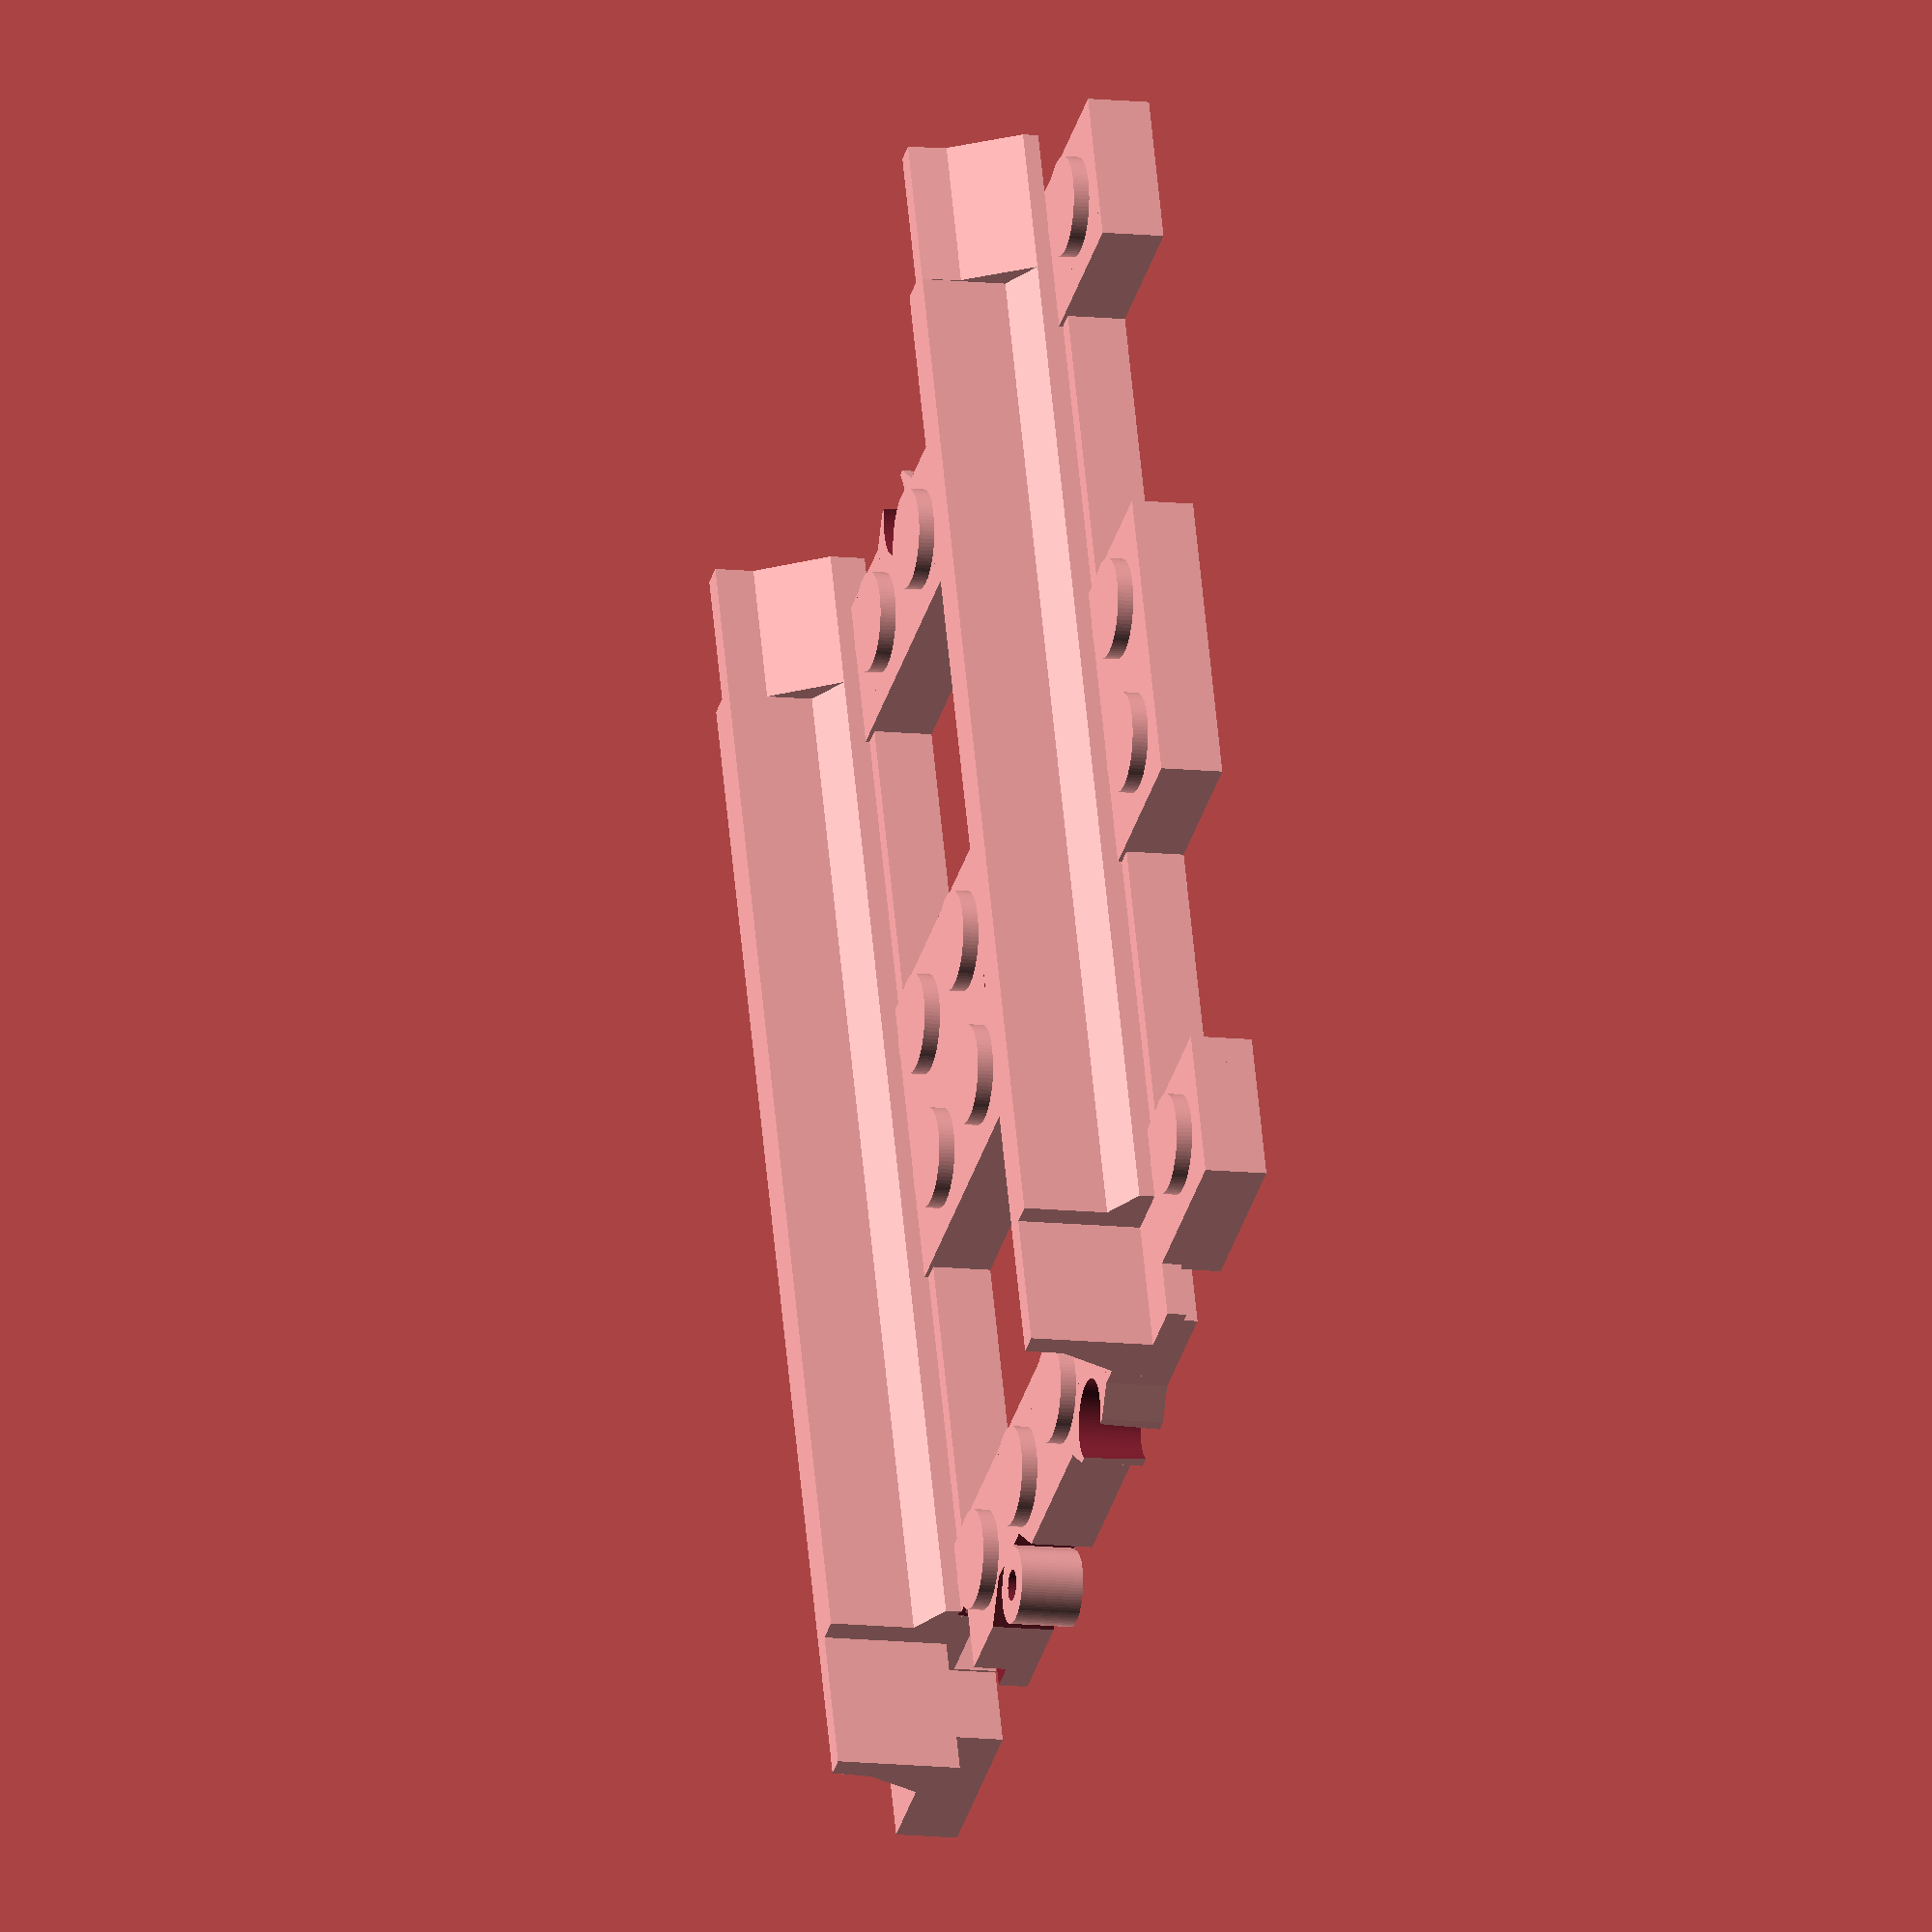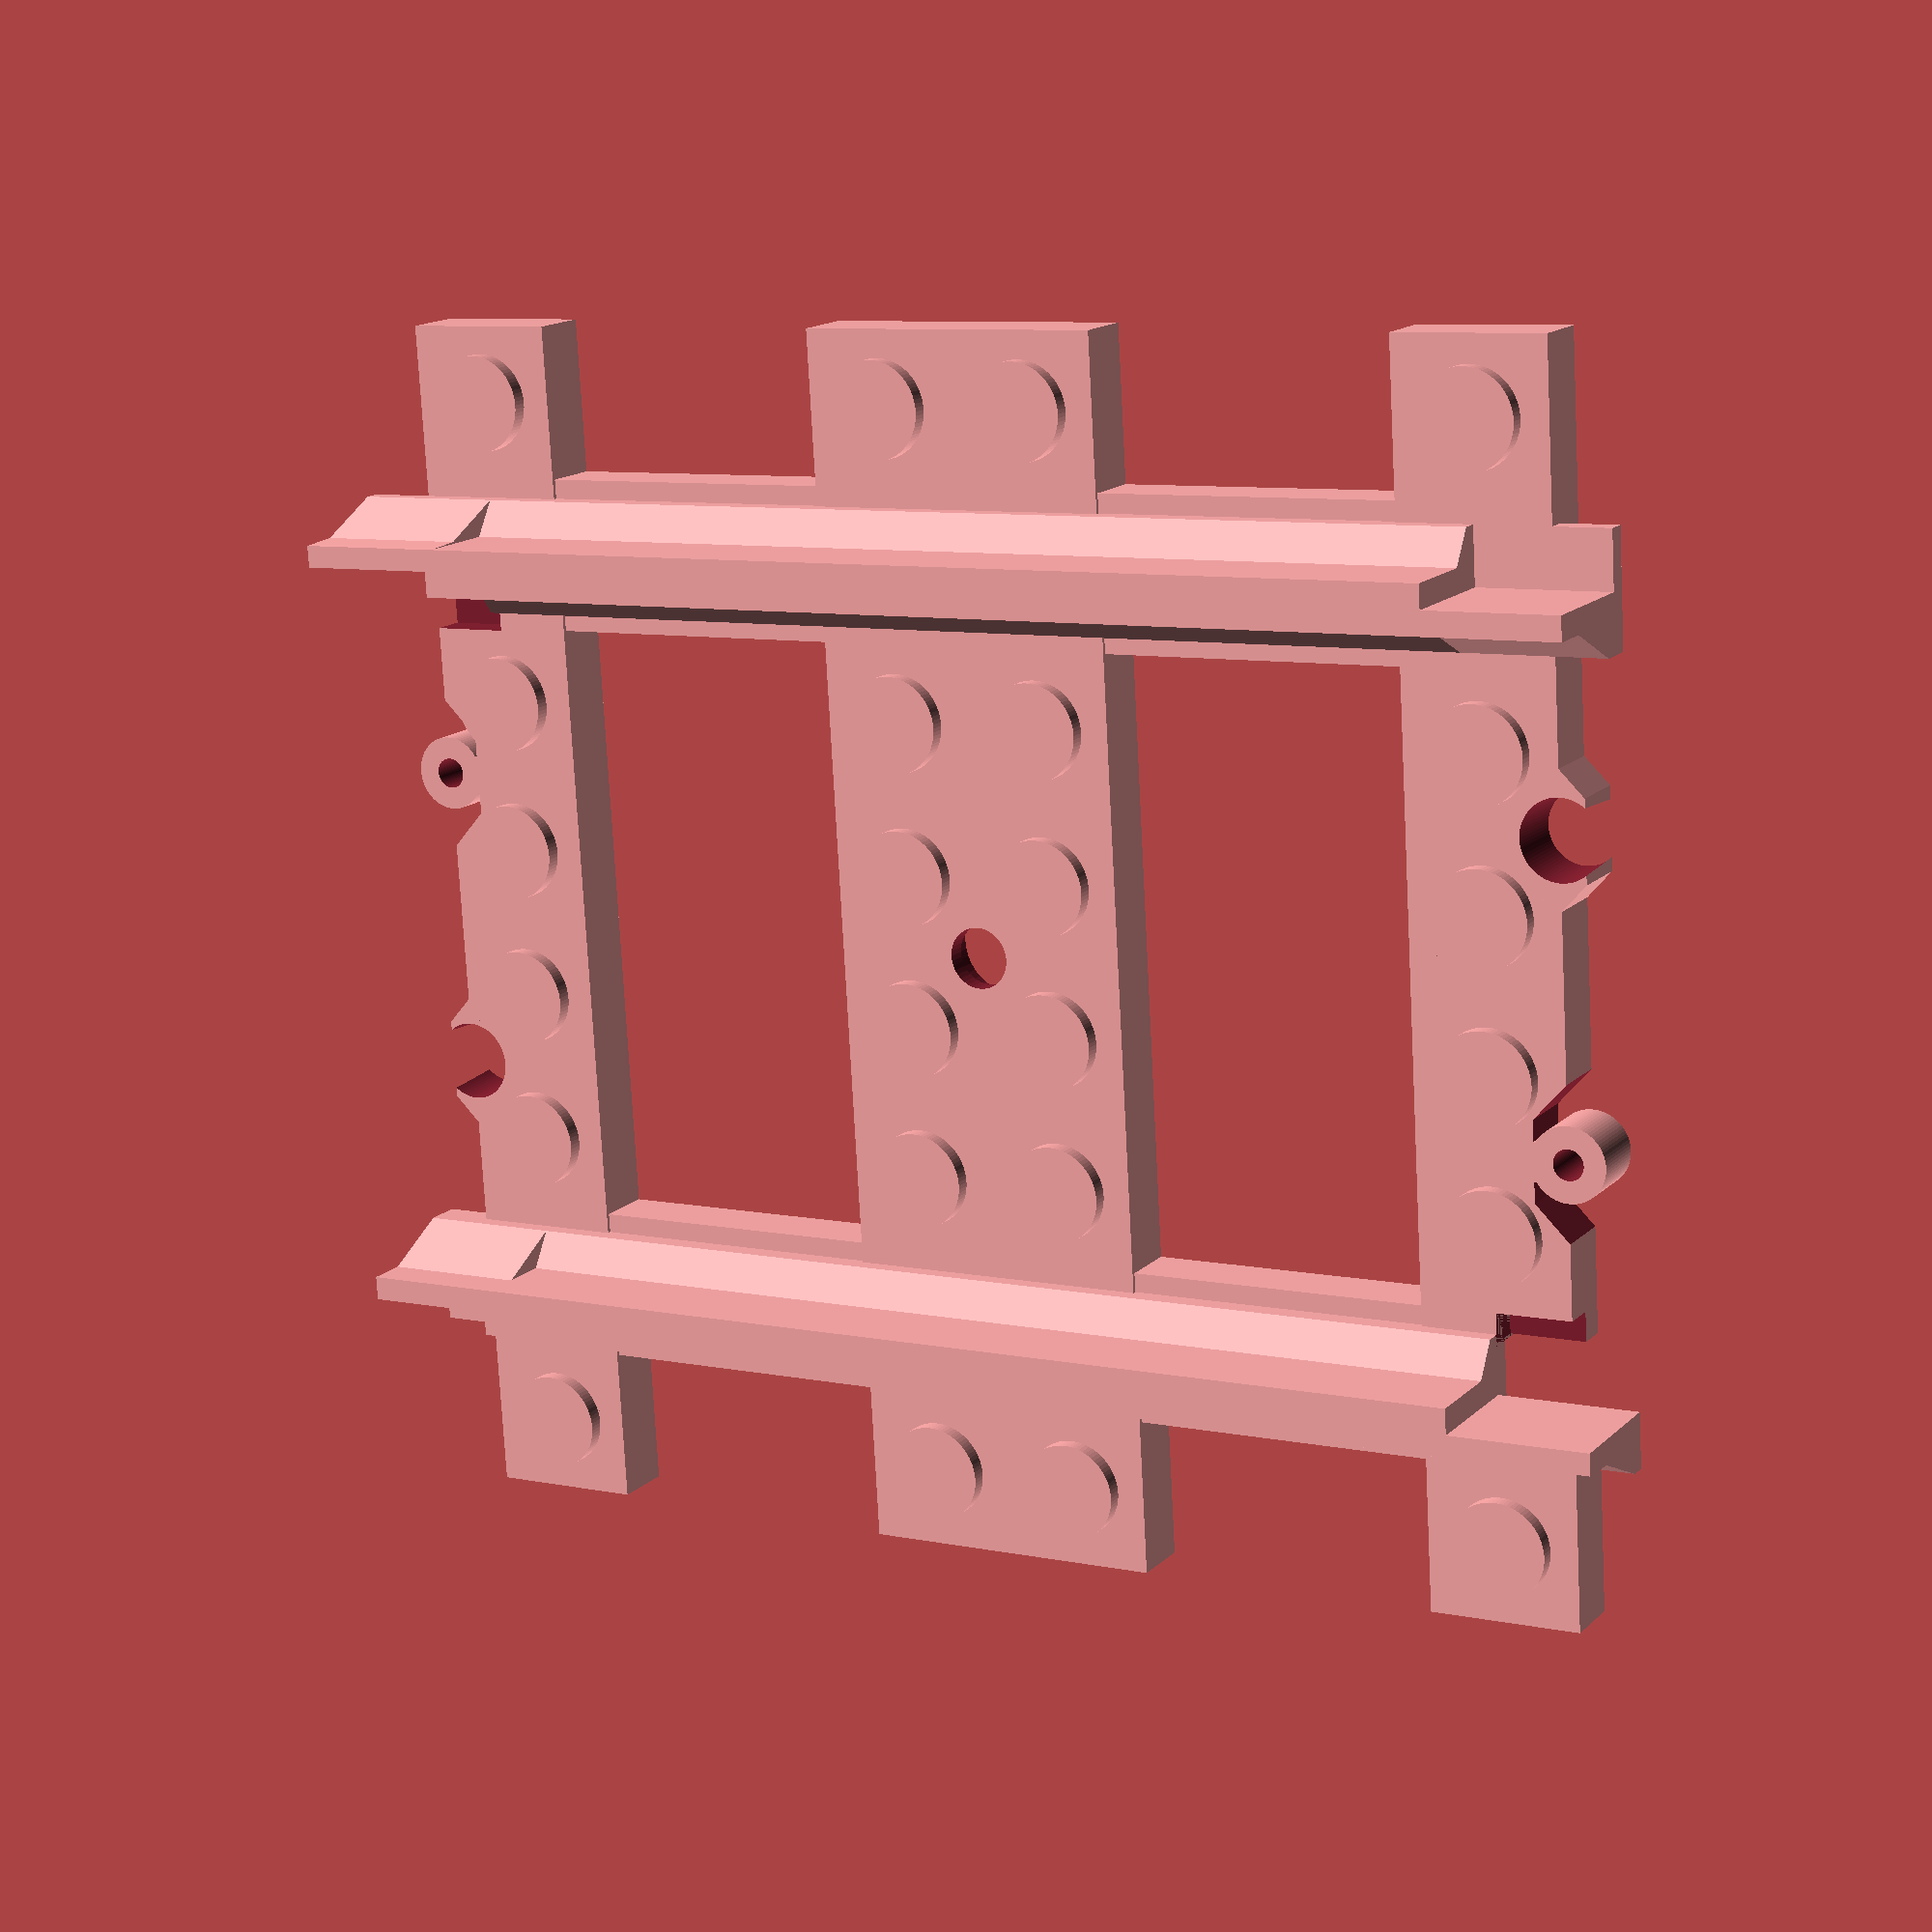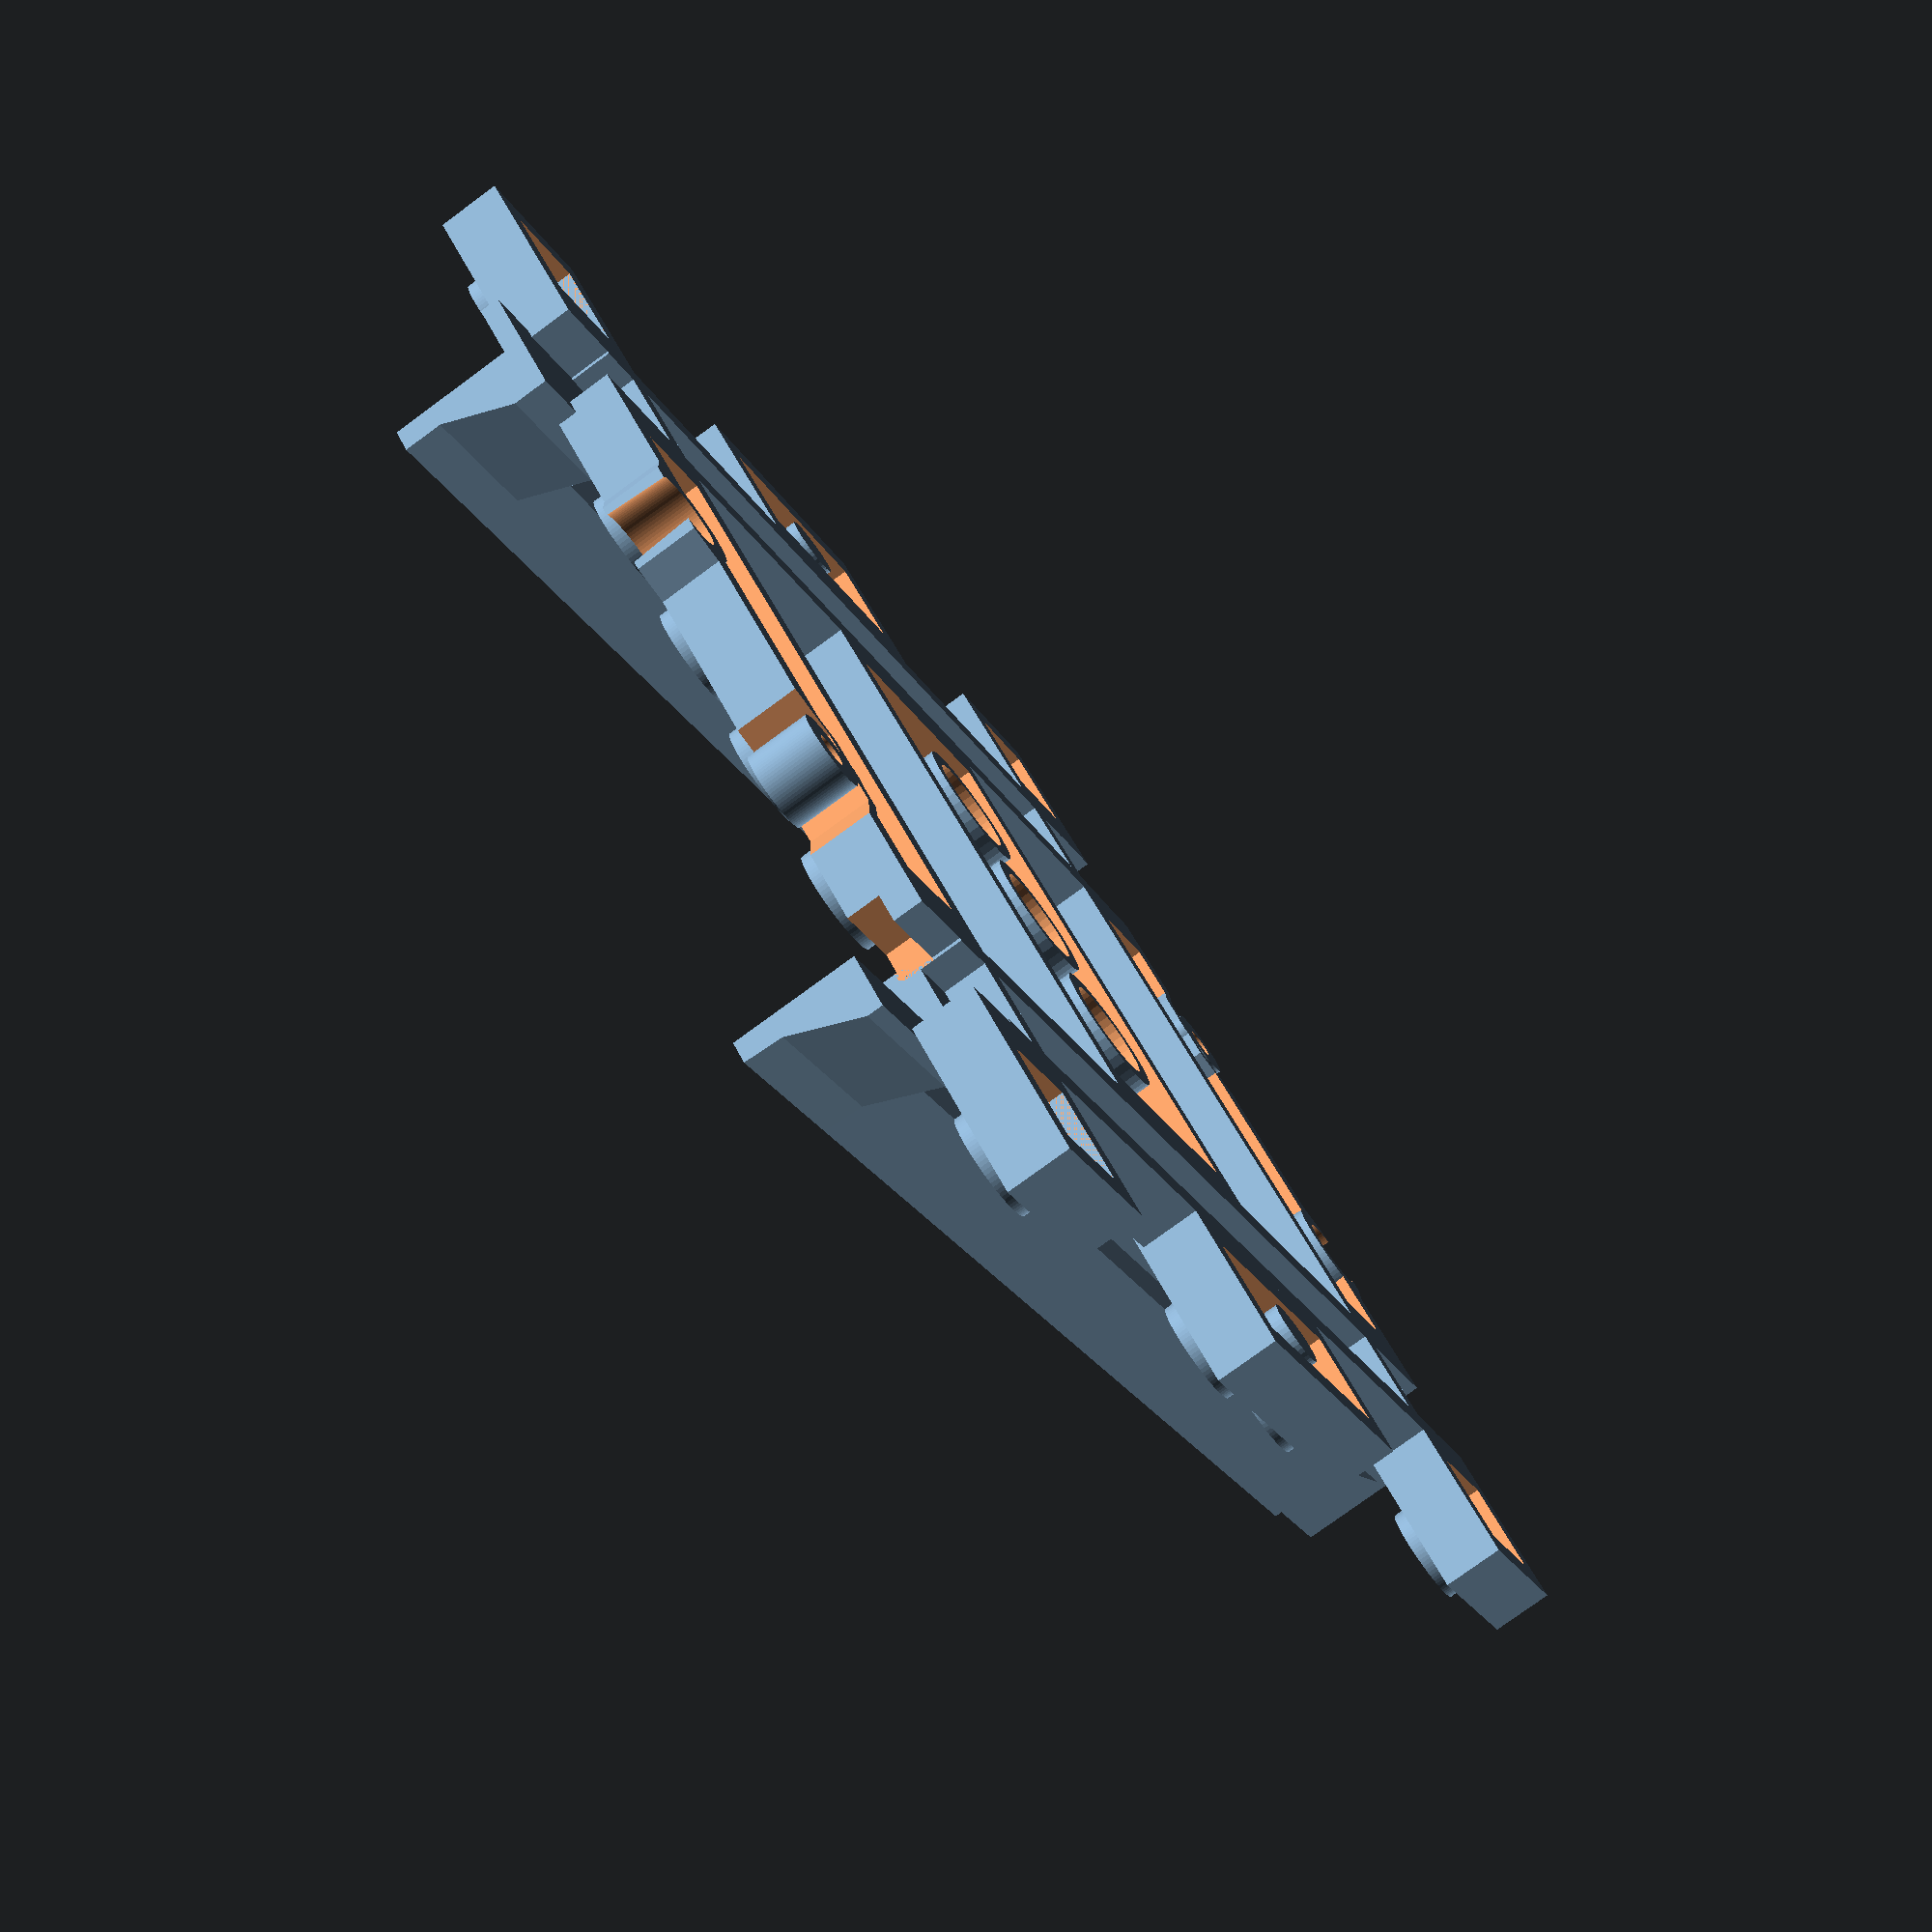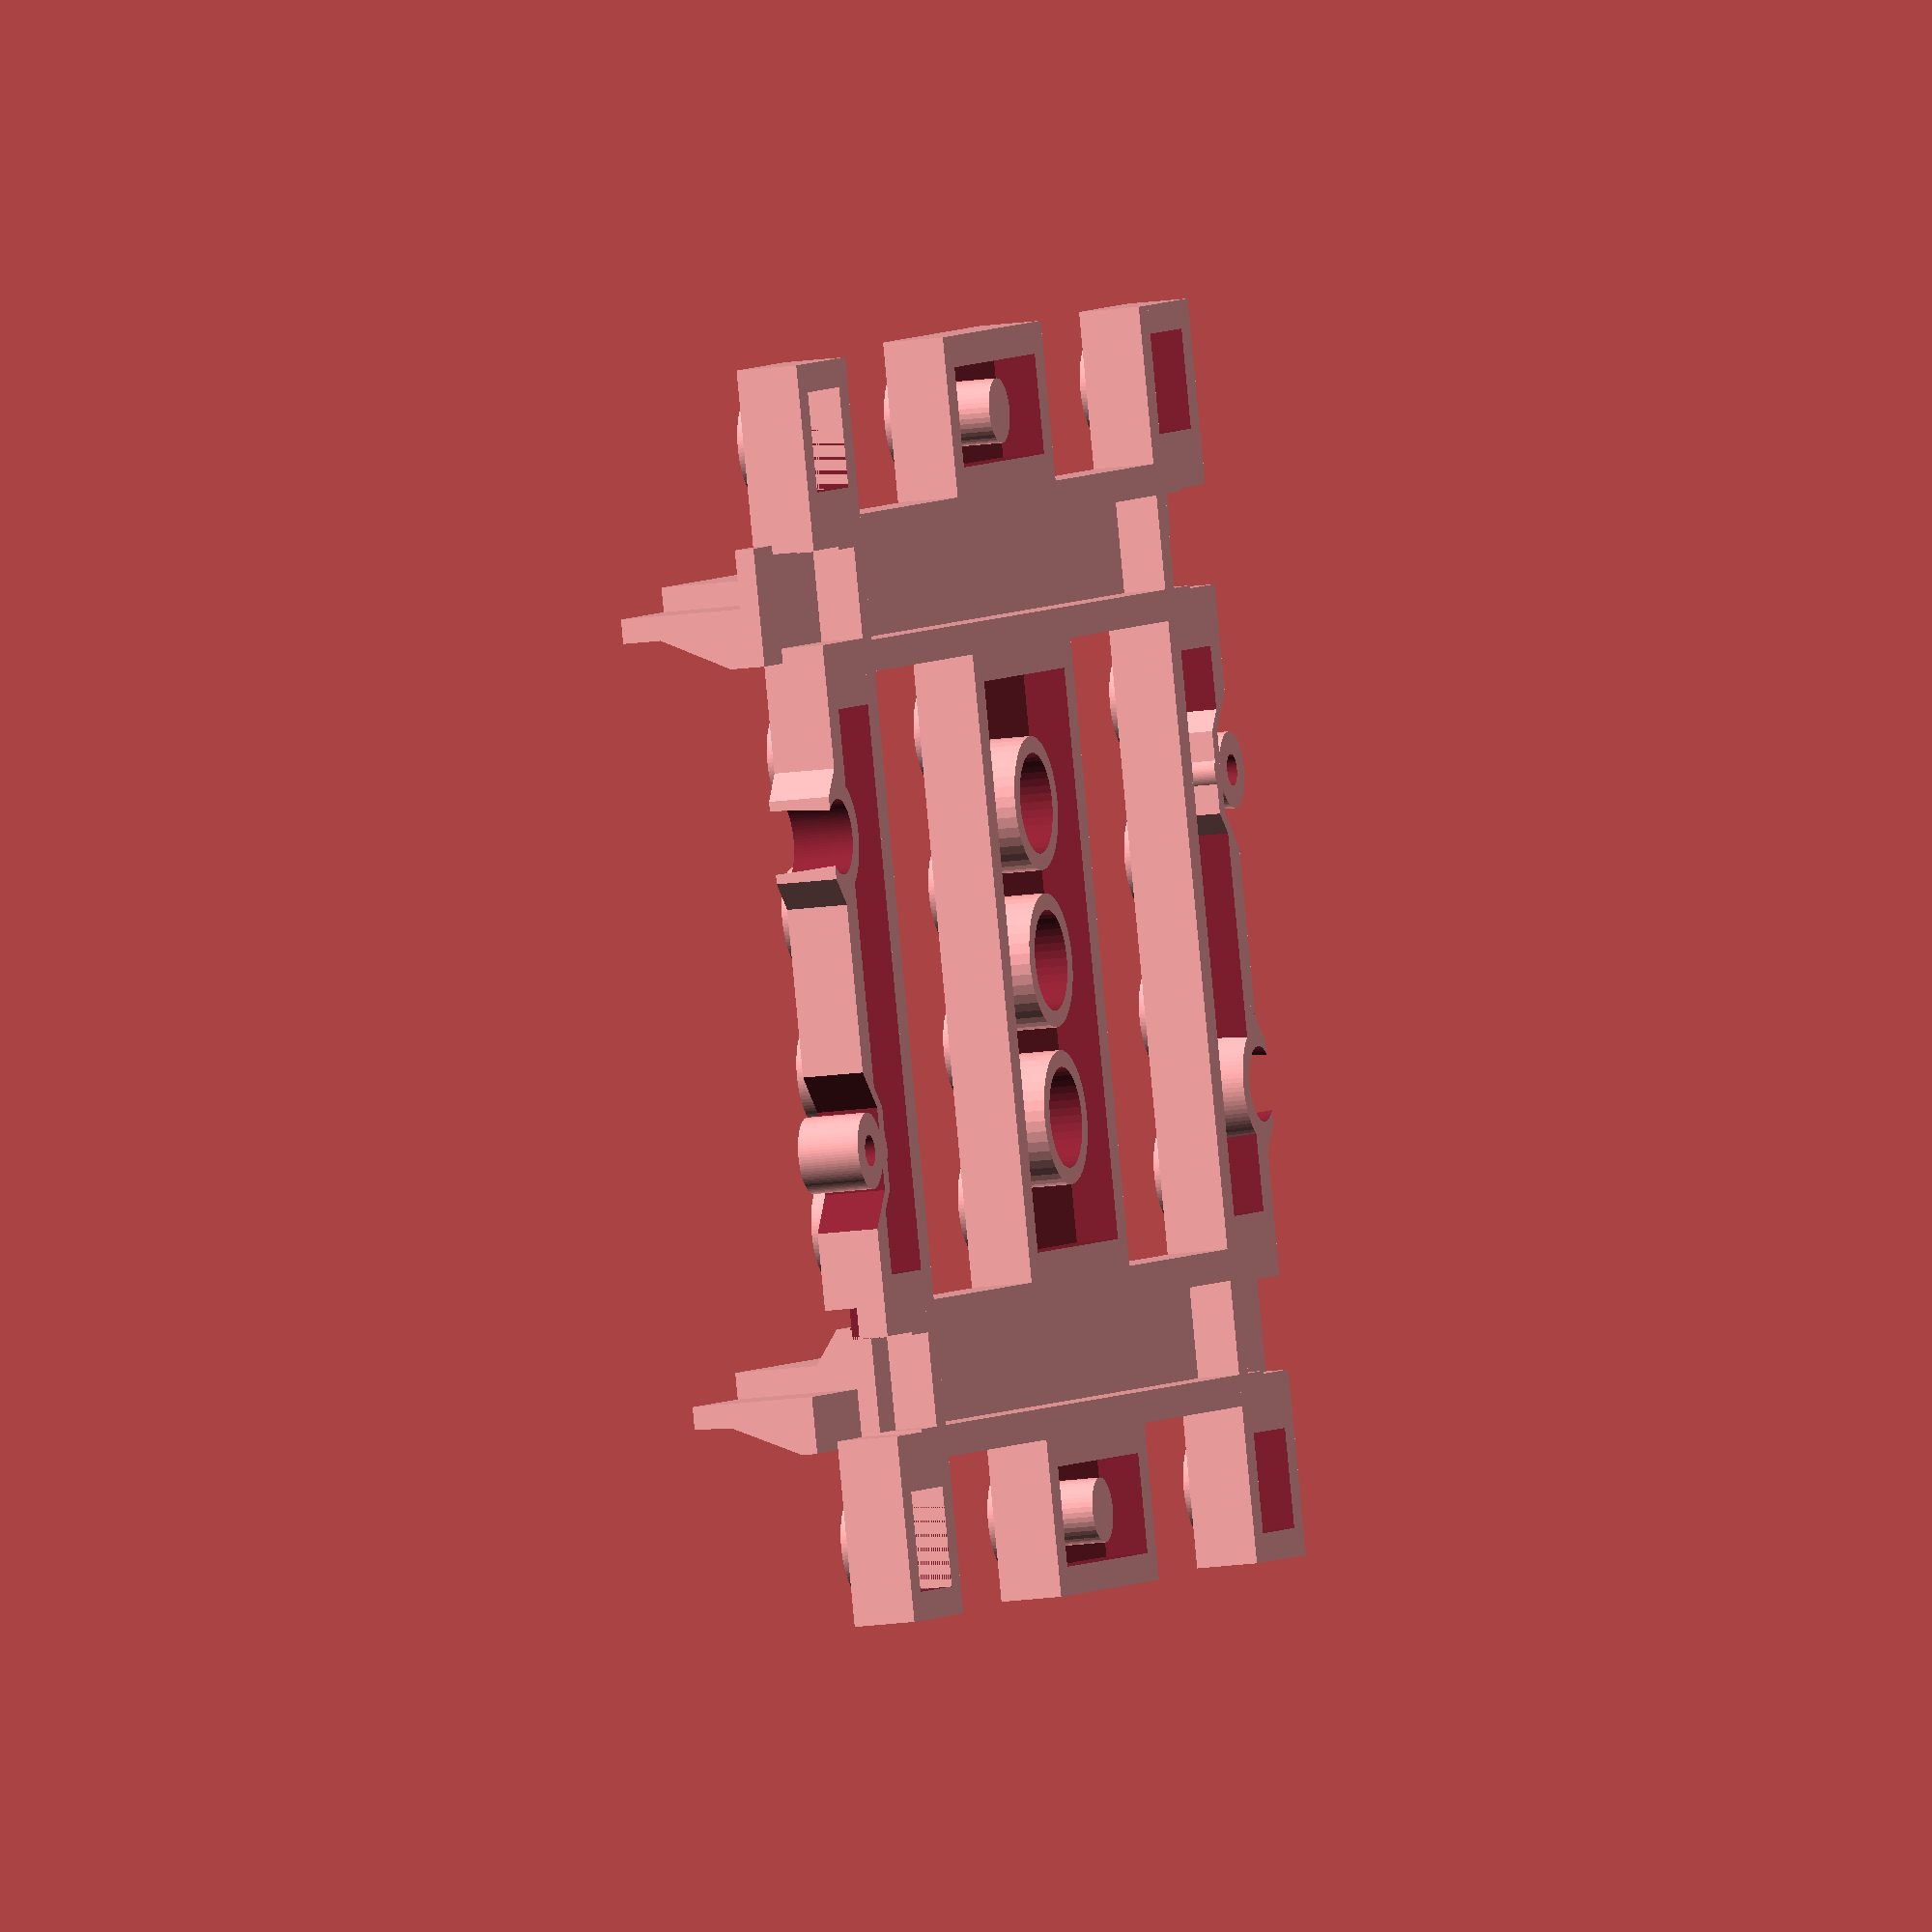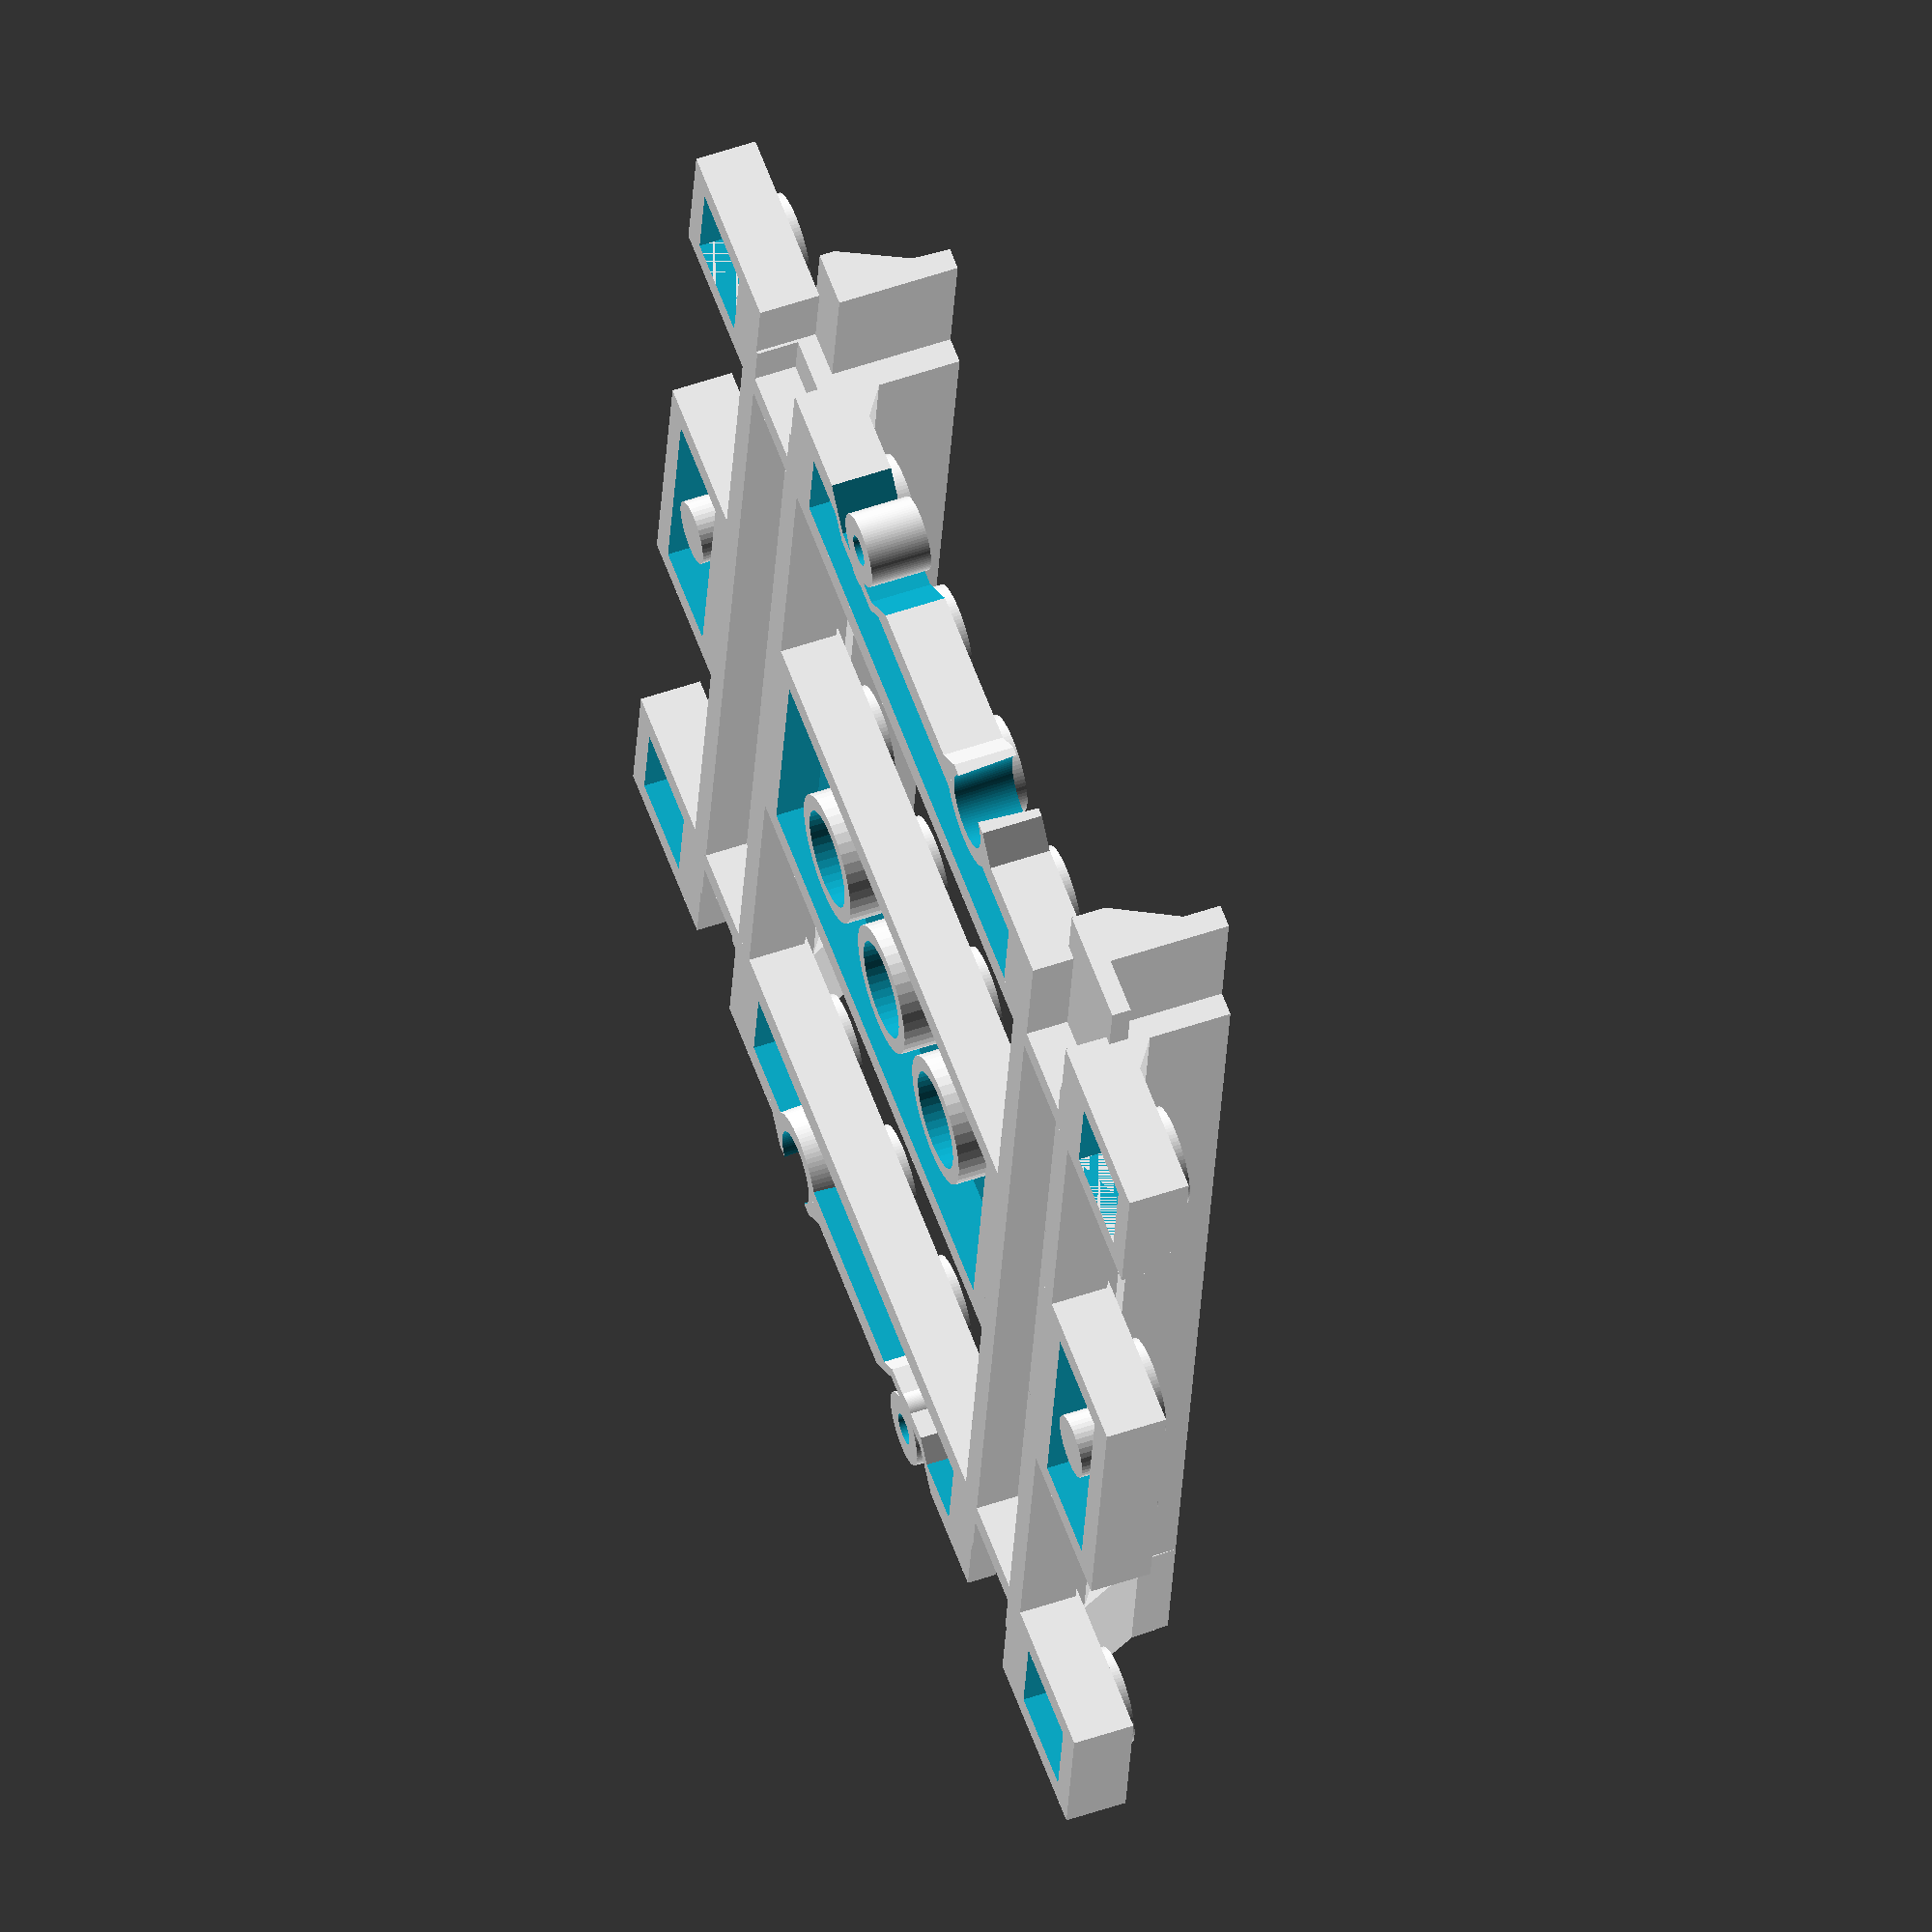
<openscad>
/* [Type of track ] */
// What type of Track should this be? For type-specific options, see the "Straight," "Curve" tabs.
Type = "straight"; // [straight:"Straight", curve:"Curve", crossing:"Crossing", test:"Test"]
NormalNarrow = "normal"; // [normal:"Normal", narrow:"Narrow"]
IncludeWallSplines = "no"; // [yes:"Yes",no:"No"]
BottomOpen = "yes"; // [yes:"Yes",no:"No"]
// Number of ties.  No checking is done so overlaps can occur
ties = 1; // [0:1:10]
TieCenterHole  = "yes"; // [yes:"Yes",no:"No"]
CenterHoleRadius = 1.6; // [0:-01:3] One LU
  
/* [Straight] */
StraightLength =8;  // [2:1:16]
/* [Curve] */
// Angle in degrees
CurveAngle = 45; // [0:0.001:180]
// Radius in 1x1 units (4mm)
CurveRadius = 20;
/* [Crossing] */
CrossingType = "full"; // [full:"Full",side:"Side",center:"Center",rerail:"Rerail"]
CrossingLength = 15;
SideBlockWidth = 2;     // [1,2]
SideBlockLength = 3;    // [1,2,3,4]
//

/* [Printer-Specific] */
// Change Stud on top size based on printer
StudRescale = 1.05;  // [1.0:0.001:2.0]
// Change large Post size based on printer
PostRescale = 1.05;  // [1.0:0.001:2.0]
// Change pin in 1xX areas based on printer
PinRescale=   1.10; // [1.0:0.001:2.0]
endSupports = "no"; // [yes:"Yes", no:"No"]
module __Customizer_Limit__ () {}  // End of customizer values

LU = 1.6;   // Lego design unit
BlockHeight     = 6*LU; // 9.6 MM
RailHeight      = 6*LU; // 9.6 MM
BlockWidth      = 5*LU; // 8.0 MM
TieHeight       = LU*2; // 3.2 MM
RoofThickness   = 1;    // 1.0 MM
Wall            = 1.45;   // 1.45 MM
WidthTolerance  = 0.2;  // 0.2 MM so an 8MM block would be 7.8
StudDiameter    = LU*3; // 4.8 MM
StudHeight      = LU;   // 1.6 MM Some like 1.8
StudSpacing     = LU*5; // 8.0 MM
PostDiameter = LU*4.07*PostRescale;  // 5*sqrt(2)-3 * LU
PinDiameter = 3*PinRescale;
TrackGuage      = LU*5*5; // 40 MM
NarrowTrackGuage = LU*5*3; // 24 MM
FPOffset        = 0.1;      // value to add to difference to 
                            // account for floating point math
Guage = (NormalNarrow == "normal" ? TrackGuage : NarrowTrackGuage);


SplineLength = 0.25;
SplineThickness = 0.7;
 
bottom_open = BottomOpen == "yes";
railProfile = (bottom_open) ? 
    [[0,0],[0,1.6], [TieHeight-RoofThickness,1.6], [TieHeight-RoofThickness, 6.4], [0, 6.4], [0,8],[3,8],[3,7],[4,7],[5.25,5.25],[RailHeight,5.25],[RailHeight,2.75],[5.25,2.75],[4,1],[3,1],[3,0]]
    :[[0,0], [0, 6.4], [0,8],[3,8],[3,7],[4,7],[5.25,5.25],[RailHeight,5.25],[RailHeight,2.75],[5.25,2.75],[4,1],[3,1],[3,0]];



module railCut(length) {
    difference () { polygon( [[0,0], [0,BlockWidth], [RailHeight, BlockWidth] , [RailHeight,0]]);
                    polygon (railProfile);
    };
}

module rail_straight(length) {
    rotate([90,-90,180]) linear_extrude(length) polygon(railProfile);
}

module rail_curved(angle, radius) {
    function angle_4mm(angle,radius) = 
        (360*4)/(3.14159*radius*2);
    sa = angle_4mm(angle,radius);  // small angle
    
    translate([-radius,0,0])
    rotate([0,0,sa])
    rotate_extrude(angle = angle-sa*2, $fn = 300)
    translate([radius+8,0,0])
    rotate([0,0,90]) 
    polygon(railProfile);
}
module rail_endpoint_right() {
    off_l = 0.5;
    off_h=0.1;
    poly = [[2.2,1], [2.2,7], [4,7], [7.6,5.25], [RailHeight,5.25], [RailHeight,4], [3.2,4], [3.2,1]];
    //    poly = [[0,2],[0,6],[3+off_h,6],[3+off_h,4],[9,4],[9,2.75],[7,2.75],[4,2],[3+off_h,2]];
    translate([8,8+off_l,0]) rotate([-90,-90,180]) linear_extrude(8-off_l) polygon(poly);
}

module rail_endpoint_left() {
    off_l = 0.5;
    off_h=0.0;
    off_w = 0.1;
    
    poly = [[3.2+off_h,4+off_w], [3.2+off_h,7],[4,7], [7.6,5.35], [RailHeight,5.25], [RailHeight,4+off_w]];
    translate([8,8+off_l,0]) rotate([-90,-90,180]) linear_extrude(8-off_w) polygon(poly);
    // support
    if(endSupports == "yes")
        translate([-1.5,off_l,0]) cube([8,1,3.2+off_h], false);
}

module attach_poly(h) {
 
    linear_extrude(h) polygon([[0-FPOffset,0],[2-FPOffset,1.9],[6+FPOffset,1.9],[8+FPOffset,0]]);
}

module narrow_rail_endpoint_right() {
    poly = [[3.2,6],[3.2,4],[RailHeight,4],[RailHeight,2.75],[7,2.75],[4,2],[3.2,2]];
    rotate([90,-90,180]) linear_extrude(8) polygon(poly);
}

module narrow_rail_endpoint_left() {
    poly = [[3.2,8],[3.2,4],[RailHeight,4],[RailHeight,2.75],[7,2.75],[4,1],[3.2,1]];
    rotate([90,-90,180]) linear_extrude(8) polygon(poly);
}

function need_stud(index) = (NormalNarrow == "normal") ?
        [true,false,true,true,true, true,false,true][index] :  // normal
        [true,false,true,true,false,true,false,false][index];  // narrow

module stud() {
    studDiameter = 4.85;
    studHeight = 1.8;

    realStudDiameter = studDiameter * StudRescale;
    cylinder(d=realStudDiameter, h=studHeight,false, $fn = 80);
}

module attach() {
    off=0.1;
    union() {
        difference() {
            union() {
                
                // Area to remove from tie
                difference () {
                    translate ([8-Wall,-4,0]) cube([35.2,8,TieHeight], false);
                    // Small notch at left end
                    tieNotchSlot = .1; // extra clearance 
                    translate ([6.4,-4-1,1.6-tieNotchSlot]) cube([1.6+tieNotchSlot,4+1,1.6+tieNotchSlot+FPOffset]);
                    if (bottom_open) {
                        difference() {
                            translate ([9.6,-2.4,-FPOffset]) cube ([32-TieHeight, 4.8, TieHeight-RoofThickness+FPOffset], false);
                            translate ([12,-3.3,-0.5]) attach_poly(4);
                            translate ([32,-4,-0.5]) cylinder(4,3-off,3+off,false, $fn = 80);
                        }
                    }
                    translate ([12,-4.11,-0.5]) attach_poly(4);
                }
                
                // Round connection point
                difference() {
                    union() {
                        translate ([16,-2.2,0]) cylinder(3.2,1,1,false, $fn = 80);
                        translate ([16,-4,0]) cylinder(3.2,1.95,1.95,false, $fn = 80);
                    }
                    translate ([16,-4,-0.5]) cylinder(4,.8,.8,false, $fn = 80);
                }
                
                // hole connection point additional material
                translate ([28,-3.4,0]) mirror([0,1,0]) attach_poly(3.2);
            }
            // hole in the hole connection point
            translate ([32,-4,-0.5]) cylinder(4,2-off,2+off,false, $fn = 80);
        }
        // end of tie left
        difference() {
            translate ([-8,-4,0]) cube([BlockWidth+Wall,BlockWidth,TieHeight], false);
            if (bottom_open)
                translate ([-8+Wall,-4+Wall,-FPOffset])
                    cube([BlockWidth -(2*Wall),BlockWidth -(2*Wall),TieHeight-RoofThickness+FPOffset],false);
        }
        
        // end of tie right
        difference() {
            translate ([Guage+8-Wall, -4, 0]) cube([BlockWidth+Wall,BlockWidth,TieHeight], false);
            if (bottom_open)
                translate ([Guage+8+Wall,-4+Wall,-FPOffset])
                    cube([BlockWidth -(2*Wall),BlockWidth -(2*Wall),TieHeight-RoofThickness+FPOffset],false);
        }           
        if (bottom_open) {
            translate([-8,-4, 0]) fill_bottom(1,1,TieHeight-RoofThickness);
            translate([Guage+8,-4, 0]) fill_bottom(1,1,TieHeight-RoofThickness);
        }
        // brace
        translate ([-BlockWidth,BlockWidth/2-Wall,0]) cube([Guage+3*BlockWidth, Wall, TieHeight]);
        
        // Studs
        for(index = [0:1:7]) {
            if(need_stud(index))
                translate ([-4+BlockWidth*index,0,3]) stud();
        }
    }
}

module narrow_attach(l) {
    union() {
        difference() {
            union() {
                difference() {
                    translate ([0,-4,0]) cube([48,8,TieHeight], false);
                    translate ([12,-4.11,-0.5]) attach_poly(4);
                    if (bottom_open) {
                        translate([Wall, -4+Wall, -FPOffset]) cube([BlockWidth-2*Wall, BlockWidth-2*Wall, TieHeight-RoofThickness+FPOffset]);
                        translate([BlockWidth*5+Wall, -4+Wall, -FPOffset]) cube([BlockWidth-2*Wall, BlockWidth-2*Wall, TieHeight-RoofThickness]);
                    }
                    if (bottom_open) {
                        translate([0,-4, 0]) fill_bottom(1,1,TieHeight-RoofThickness);
                        translate([BlockWidth*5,-4, 0]) fill_bottom(1,1,TieHeight-RoofThickness);
                    }
                }
                // Left Round connection point
                difference() {
                    union() {
                        translate ([16,-4,0]) cylinder(3.2,1.95,1.95,false, $fn = 80);
                        translate ([16,-2.2,0]) cylinder(3.2,1,1,false, $fn = 80);
                    }
                    translate ([16,-4,-0.5]) cylinder(4,.8,.8,false, $fn = 80);
                }
                // Right side connector area
                translate ([28,-3.4,0]) mirror([0,1,0]) attach_poly(3.2);        
            }
            // Hole in right side connector
            translate ([32,-4,-0.5]) cylinder(4,2.05,2.05,false, $fn = 80);
        }
        
        // Studs
        for(index = [0:1:7]) {
            if(need_stud(index))
                translate ([4+BlockWidth*index,0,3]) stud();
        }
    }
}

module normal_full_endpoint() {
    translate([0,-8,0]) rail_endpoint_left();
    translate([Guage,-8,0]) rail_endpoint_right();
    attach();
}

module narrow_full_endpoint() {
    difference() {
        union() {
            translate([0,-8,0]) narrow_rail_endpoint_left();
            translate([24,-8,0]) narrow_rail_endpoint_right();            
        }
        //support avoidance 1
        translate([-8,0,0.8]) rotate([-30,0,0]) translate([-5,-10,-5]) cube([60,20,5],false);
        //support avoidance 2
        translate([-6,-9,1.1]) rotate([0,-30,0]) cube([5,9,2],false);
    }
    difference() {
        translate([-8,0,0]) narrow_attach(0);
        translate([1.5,-12+4,-0.005]) cube([4.5,8,3.22],false);
    }
}

module full_endpoint() {
    if (NormalNarrow == "normal") normal_full_endpoint(); else narrow_full_endpoint();
}


module fill_bottom(width, length, height) {
// width is Y length is X
    wall_play = 0.0;
    post_wall_thickness = 0.85;
    total_posts_width = (PostDiameter * (width - 1)) + ((width - 2) * (StudSpacing - PostDiameter));
    total_posts_length = (PostDiameter * (length - 1)) + ((length - 2) * (StudSpacing - PostDiameter));
    total_pins_width = (PinDiameter * (width - 1)) + max(0, ((width - 2) * (StudSpacing - PinDiameter)));
    total_pins_length = (PinDiameter * (length - 1)) + max(0, ((length - 2) * (StudSpacing - PinDiameter)));
    overall_length = (length * StudSpacing) - (2 * wall_play);
    overall_width = (width * StudSpacing) - (2 * wall_play);
    
    module post() {
        difference() {
            cylinder(r=PostDiameter/2, h=height,$fn=40);
            translate([0,0,-FPOffset]) cylinder(r=(PostDiameter/2)-post_wall_thickness, h=height+FPOffset,$fn=40);
        }
    }
    
    // Interior splines to catch the studs.
    if (IncludeWallSplines == "yes") {
        // X Walls
        translate([StudSpacing / 2 - wall_play - (SplineThickness/2), 0, 0]) for (xcount = [0:length-1]) {
            translate([0,Wall,0]) translate([xcount * StudSpacing, 0, 0]) cube([SplineThickness, SplineLength, height]);
            translate([xcount * StudSpacing, overall_width - Wall -  SplineLength, 0]) cube([SplineThickness, SplineLength, height]);
         }
        // W Walls
        translate([0, StudSpacing / 2 - wall_play - (SplineThickness/2), 0]) for (ycount = [0:width-1]) {
            translate([Wall,0,0]) translate([0, ycount * StudSpacing, 0]) cube([SplineLength, SplineThickness, height]);
            translate([overall_length - Wall -  SplineLength, ycount * StudSpacing, 0]) cube([SplineLength, SplineThickness, height]);
        }
    }

    if (width > 1 && length > 1 ) {
    // posts
        translate([PostDiameter / 2, PostDiameter / 2, 0]) {
            translate([(overall_length - total_posts_length)/2, (overall_width - total_posts_width)/2, 0]) {
                union() {
                    // Posts
                    for (ycount=[1:width-1]) {
                        for (xcount=[1:length-1]) {
                            translate([(xcount-1)*StudSpacing,(ycount-1)*StudSpacing,0]) post();
                        }
                    }
                }
            }
        }
    }
                    
    // insert pins if X by 1 block
    if ((width == 1 || length == 1) && width != length) {
        if (width == 1) {
            translate([(PinDiameter/2) + (overall_length - total_pins_length) / 2, overall_width/2, 0]) {
                for (xcount=[1:length-1]) {
                    translate([(xcount-1)*StudSpacing,0,0]) cylinder(r=PinDiameter/2,h=height,$fn=40);
                }
            }
        }
        else {
            translate([overall_length/2, (PinDiameter/2) + (overall_width - total_pins_width) / 2, 0]) {
                for (ycount=[1:width-1]) {
                    translate([0,(ycount-1)*StudSpacing,0]) cylinder(r=PinDiameter/2,h=height,$fn=40);
                }
            }
        }
    }

}

module tie() {

   // end of tie left
   difference() {
        translate ([-8,-8,0]) cube([BlockWidth+Wall,BlockWidth*2,TieHeight], false);
        if (bottom_open) 
            translate ([-BlockWidth+Wall,-BlockWidth+Wall,-FPOffset]) 
                cube ([BlockWidth-2*Wall,2*BlockWidth-2*Wall,TieHeight-RoofThickness+FPOffset],false);    
    }
    if (bottom_open) translate([-BlockWidth, -BlockWidth, 0]) fill_bottom(2,1,TieHeight-RoofThickness);
    
    // end of tie right
    difference() {
        translate ([Guage+8-Wall,-BlockWidth, 0]) cube([9.6,16,3.2], false);
        if (bottom_open) 
            translate ([Guage+8+Wall,-(BlockWidth-Wall),-FPOffset]) 
                cube ([BlockWidth-2*Wall,2*BlockWidth-2*Wall,TieHeight-RoofThickness+FPOffset],false);
    }
    if (bottom_open) 
        translate([(Guage+BlockWidth), -BlockWidth, 0]) fill_bottom(2,1,TieHeight-RoofThickness);
        
    // middle
    difference() {
        union () {
            difference() {
                translate([6.4,-8,0]) cube([Guage-8+(2*Wall),16,TieHeight], false);  // Guage -8 accounts 1/2 rail block for each rail block
                if (bottom_open)
                    translate ([BlockWidth+Wall,-(BlockWidth-Wall),-FPOffset]) 
                        cube ([Guage-8-2*Wall,2*BlockWidth-2*Wall,TieHeight-RoofThickness+FPOffset],false);
            }
            if (bottom_open)translate([BlockWidth, -BlockWidth, 0]) fill_bottom(2,(Guage-8)/BlockWidth,TieHeight-RoofThickness);
        }
        // hole in the middle
        if (TieCenterHole == "yes")
            translate([(Guage+8)/2,0,-.5]) cylinder(r=CenterHoleRadius, h=5, center=false, $fn=40);
    }
    
    for(a=[-4,4])
        for(index = [0:1:7]) {
            if(need_stud(index))
                translate ([-4+BlockWidth*index,a,3]) stud();
    }

}

module mainStraight(length=120, ties=1) {
    rail_straight(length);
    translate([Guage,0,0]) rail_straight(length);
    
    full_endpoint();

    translate([Guage+8,length,0]) rotate([180,180,0]) full_endpoint();

    for (index = [1:1:ties]) {
        translate([0,(length+8)*(index/(ties+1))-4,0]) tie();
        }
  }
 
  
 //
 // Center Radius in blocks
 module mainCurved(angle=CurveAngle,CenterRadius=20,ties=1) {
    real_center_radius = CenterRadius*BlockWidth;
    inner_tie_radius = real_center_radius - 
        (NormalNarrow == "normal" ? 3*BlockWidth : 2*BlockWidth);
    outer_tie_radius = inner_tie_radius + Guage;

    // Move so tie is at 0,0,0
    translate([8,0,0]) {
        rail_curved(angle, inner_tie_radius);
        translate([Guage,0,0]) rail_curved(angle, outer_tie_radius);
    }
    translate([8,4,0])
        full_endpoint();
    
    // endpoint after rotate 180.180 on minus side with 8 on plus
    // so guage plus 16 moves to positive side with rail 8 out.  
    translate([-(inner_tie_radius-8),0,0]) 
        rotate([0,0,angle]) 
            translate([Guage+16+inner_tie_radius-8,-4,0]) 
                rotate([180,180,0])
                    full_endpoint();

     for (index = [1:1:ties]) {
        translate([-inner_tie_radius+8,0,0]) 
        rotate([0,0,angle*(index/(ties+1))])
        translate([inner_tie_radius,0,0]) tie();
    }
}


module main_crossing(length=120) {
    rail_straight(length);
    translate([Guage,0,0]) rail_straight(length);

    full_endpoint();

    translate([Guage+8,length,0]) rotate([180,180,0]) full_endpoint();
}
  
module crossing(l=120) {
  
    off=8*2;
  
    // Rails
    translate([-BlockWidth/2,0,0])rotate([0,0,90]) main_crossing(l-BlockWidth);
 
    // Left slope
    translate([-off/2,0,0]) sloped_side(JustSlope=false, l=l-off);

    // Right slope
    translate([-l+off/2,Guage+BlockWidth*1,0])rotate([0,0,180]) sloped_side(JustSlope=false,l=l-off);

    // Center section
    difference() {
        translate([-l+off/2,8,0]) {
            difference () {
                cube([l-off,Guage-8,8]);
                if (bottom_open) translate([Wall,Wall,-FPOffset]) cube([l-off-2*Wall,(Guage-8)-2*Wall, TieHeight-RoofThickness+FPOffset]);
            } 
            if (bottom_open) fill_bottom((Guage-8)/BlockWidth,(l-off)/BlockWidth,TieHeight-RoofThickness);
        }

    }
}
 
// sloped side
module sloped_side(JustSlope=false, l=100) {

    difference() {
   
        hull() {
            translate([-l,-2,0])  cube([l,2,8]);
            translate([-l,-40,0]) cube([l,2,2.2]);
        }
        if (JustSlope) translate([-(l+FPOffset), -BlockWidth+FPOffset, -FPOffset]) 
            cube([l+2*FPOffset,BlockWidth, TieHeight+FPOffset]);

        if (bottom_open) {
           if (!JustSlope) {
               translate([-l+Wall,-40+Wall,-FPOffset]) cube([l-2*Wall, 40-2*Wall, TieHeight-RoofThickness+FPOffset]);
           } else {
               translate([-l+Wall,-40+Wall,-FPOffset]) cube([l-2*Wall, 32-2*Wall, TieHeight-RoofThickness+FPOffset]);
               translate([-l+Wall,-8+Wall,TieHeight-FPOffset])
                    #cube([l-2*Wall, 8-2*Wall, TieHeight-RoofThickness+FPOffset]);
           }
       }
    }

    if (bottom_open) {
        if (!JustSlope) {
            translate([-l, -(Guage),0]) fill_bottom(5,l/BlockWidth, TieHeight-RoofThickness+FPOffset);
        } else {
            translate([-l, -(Guage),0]) fill_bottom(4,l/BlockWidth, TieHeight-RoofThickness+FPOffset);
            translate([-l,-8,TieHeight])fill_bottom(1,l/BlockWidth, TieHeight-RoofThickness+FPOffset);
        }
    }
    
    x=10;
    if (!JustSlope) {
        // side 3x2 block
        translate([-0,-40,0]) {
            // Studs
            for (i=[0:8:(SideBlockWidth-1)*BlockWidth])
                for (j=[0:8:(SideBlockLength-1)*BlockWidth])
                    translate ([4+i,4+j,3]) cylinder(d=StudDiameter,h=StudHeight, $fn = 50);
                    
            difference () {
                cube([BlockWidth*SideBlockWidth, BlockWidth*SideBlockLength,TieHeight], false);
                if (bottom_open) translate([Wall, Wall, -FPOffset]) 
                    cube([BlockWidth*SideBlockWidth-2*Wall, BlockWidth*SideBlockLength-2*Wall, TieHeight-RoofThickness+FPOffset]);
            }
            if (bottom_open) fill_bottom(SideBlockLength,SideBlockWidth,TieHeight-RoofThickness);
        }
        // side 3x2 block
        translate([-l-(BlockWidth*SideBlockWidth),-40,0]) {
            // Studs
            for (i=[0:8:(SideBlockWidth-1)*BlockWidth])
                for (j=[0:BlockWidth:(SideBlockLength-1)*BlockWidth])
                    translate ([4+i,4+j,3]) cylinder(d=StudDiameter,h=StudHeight, $fn = 50);
    
              difference () {
                cube([BlockWidth*SideBlockWidth, BlockWidth*SideBlockLength,TieHeight], false);
                if (bottom_open) translate([Wall, Wall, -FPOffset]) cube([BlockWidth*SideBlockWidth-2*Wall, BlockWidth*SideBlockLength-2*Wall, TieHeight-RoofThickness+FPOffset]);
            }
            if (bottom_open) fill_bottom(SideBlockLength,SideBlockWidth,TieHeight-RoofThickness);
        }
    }
}
 
/*
    MAIN CALL'S
*/

AdditionalLength = (StraightLength-1) * BlockWidth;
if (Type == "straight")
    mainStraight (AdditionalLength,ties=ties);
else if (Type == "curve") {
    %color("Lime")for(i=[0: 22.5: 90])rotate([0,0,i])
        translate([0,25,0])
            cube([1,400,1]);

    // Translate so angles show more easily
    translate([0,(CurveRadius*8-(NormalNarrow=="normal" ? 32: 24)),0])
    rotate([0,0,90]) mainCurved(angle=CurveAngle, CenterRadius=CurveRadius, ties=ties);
    }
else if (Type == "crossing"){
    if (CrossingType == "full")
        crossing(CrossingLength*8);
    else if (CrossingType == "side")
        sloped_side(JustSlope=true, l=CrossingLength*BlockWidth);
    else { // Must be Center or rerail
        l=CrossingLength*BlockWidth; 
        difference() {
            translate([-l,0,0]) {
                difference () {
                    cube([l,Guage-8,8]);
                    if (bottom_open) translate([Wall,Wall,-FPOffset]) cube([l-2*Wall,(Guage-8)-2*Wall, TieHeight-RoofThickness+FPOffset]);
                } 
                if (bottom_open) fill_bottom((Guage-8)/BlockWidth,l/BlockWidth,TieHeight-RoofThickness);
            }
            if (CrossingType == "rerail") {
        translate([0,(Guage-8)/2,-1]) rotate([0,0,-135]) cube([30,15,10],false);
        translate([-l,(Guage-8)/2,-1]) rotate([0,0,-135]) cube([15,30,10],false);
        translate([-(Guage-8)/2,(Guage-8),-1]) rotate([0,0,-45]) cube([30,15,10],false);
        translate([-l,(Guage-8)/2,-1]) rotate([0,0,-45]) translate([-15,0,0])cube([15,30,10],false);
            }
        }
    }
}      
   
else if (Type =="test"){
    tie();
    translate([0,-8,0]) rail_straight(16);
    translate([Guage,-8,0]) rail_straight(16);
}

/*
module negative_bend(angle,diameter)
{
    rotate([0,90,0])
    translate([-diameter,0,+8])
    rotate([0,0,-angle])
    rotate_extrude(angle = angle, $fn = 300)
    translate([diameter,0,0])
    rotate([0,0,180]) 
    polygon(railProfile);

}
module rail_curved2(angle, diameter) {
    //rotate([0,-90,0])
    //translate([diameter,0,]) 
    //rotate (-angle)
    //translate ([-2*diameter,0,0])
    //translate([0,100.0])
    //
    translate([0,length-length/2*cos(angle1)-length/2,length/2])
    union () {
        rotate([0,-90,0])
        translate([-diameter,-8,-8])
 
        rotate_extrude(angle = angle, $fn = 300)
        translate([diameter,0,0])
        polygon(railProfile);
    }
   
}
angle1 = 30;
angle2 = 60;
length=100;
length2=50;
length3=75;

negative_bend(angle1,length);
echo(sin(angle1), cos(angle1));
translate([0,-length*sin(angle1),length-length*cos(angle1)])
rotate([-angle1,0,0])
translate([0,-length2+0,0])
rail_straight(length2);
rail_curved2(angle2,length2);
//translate([Guage,0,0]) rail_curved2(45,100);   
*/

</openscad>
<views>
elev=191.4 azim=339.2 roll=105.2 proj=o view=wireframe
elev=344.7 azim=86.5 roll=29.1 proj=p view=wireframe
elev=258.1 azim=136.3 roll=53.8 proj=p view=wireframe
elev=14.5 azim=286.8 roll=108.9 proj=o view=solid
elev=127.1 azim=351.7 roll=290.3 proj=o view=wireframe
</views>
